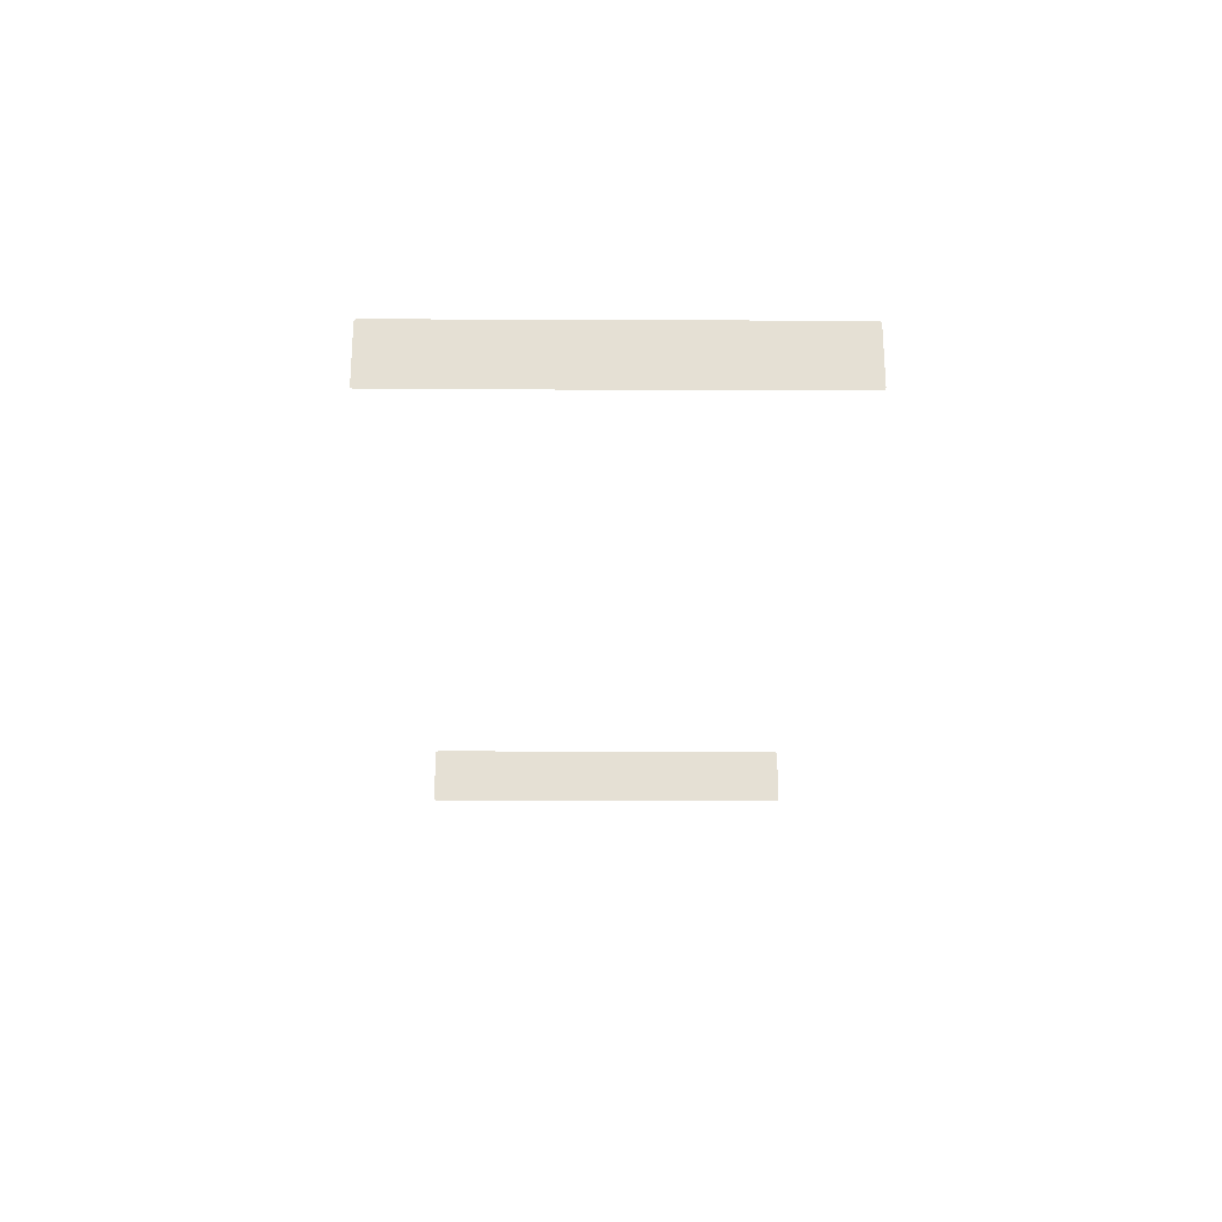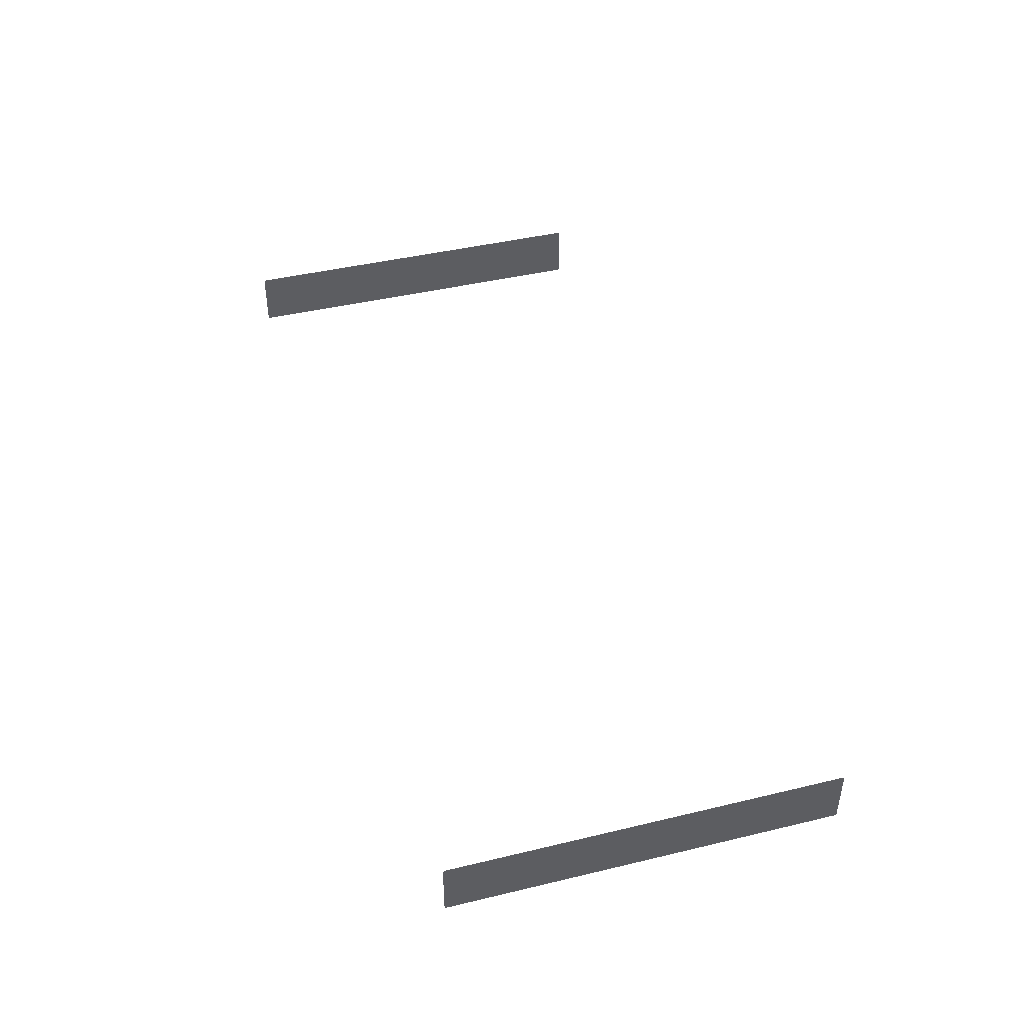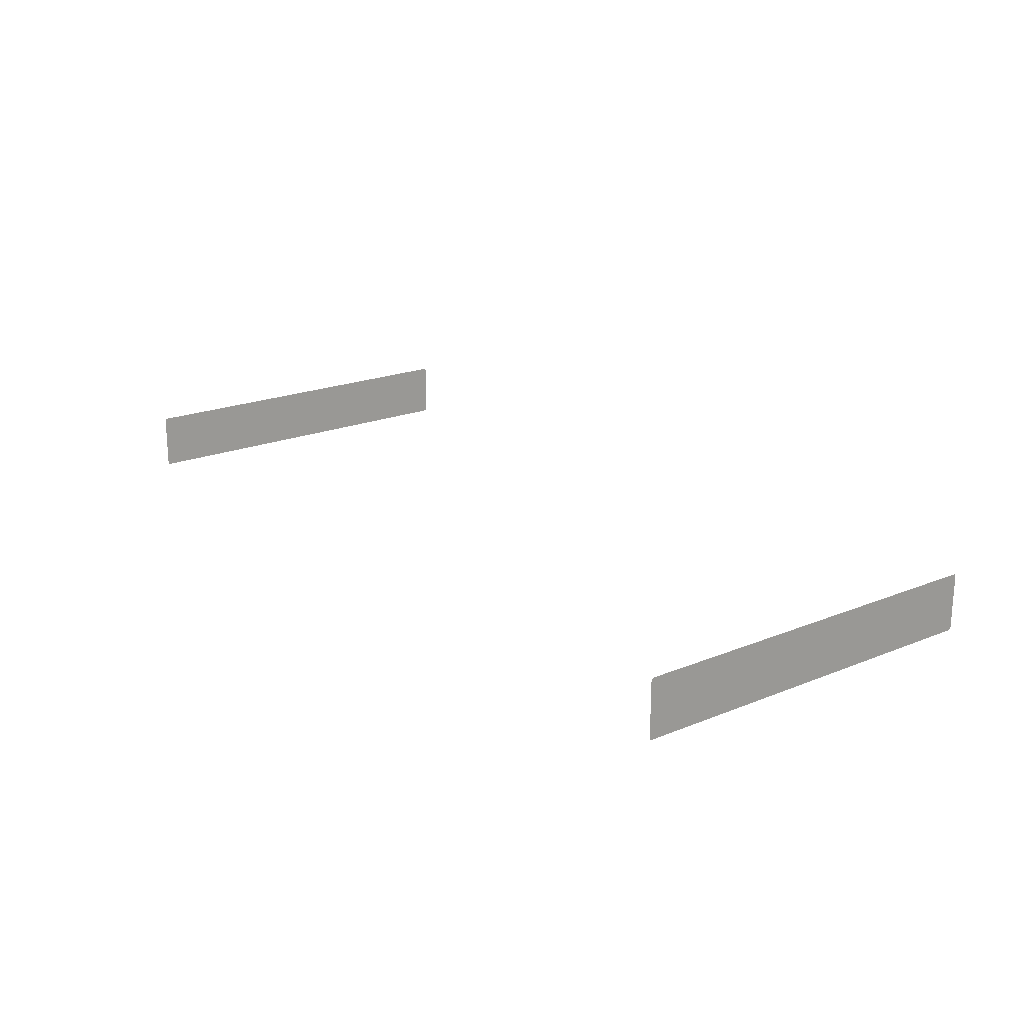
<metadata>
{"format":"obj","ext":"obj","renderer":"f3d","projection":"perspective","resolution":1024,"background":"white","views":[{"elev":-24.1,"azim":89.6,"up":"+Y"},{"elev":44.1,"azim":-105.6,"up":"+Y"},{"elev":20.4,"azim":-126.5,"up":"+Y"}]}
</metadata>
<code>
o Olli_Sign
v  31.27 75.38 12.78
v  31.27 75.45 12.78
v  31.27 75.43 12.83
v  31.27 75.38 12.85
v  31.27 71.53 3.544
v  31.27 71.53 -3.772
v  31.27 71.64 -3.772
v  31.27 71.64 3.544
v  31.27 71.53 10.86
v  31.27 71.64 10.86
v  31.27 71.64 12.78
v  31.27 71.53 12.8
v  31.27 71.66 12.83
v  31.27 71.58 12.91
v  31.27 71.69 12.96
v  31.27 71.71 12.85
v  31.27 73.54 12.96
v  31.27 73.54 12.85
v  31.27 75.4 12.96
v  31.27 75.51 12.91
v  31.27 75.56 12.8
v  31.27 75.56 10.83
v  31.27 75.45 10.83
v  31.27 75.56 3.517
v  31.27 75.45 3.517
v  31.27 75.56 -3.802
v  31.27 75.45 -3.802
v  31.27 75.56 -11.12
v  31.27 75.45 -11.12
v  31.27 75.45 -13.34
v  31.27 75.56 -13.37
v  31.27 75.43 -13.39
v  31.27 75.51 -13.48
v  31.27 75.4 -13.53
v  31.27 75.38 -13.42
v  31.27 73.54 -13.53
v  31.27 73.54 -13.42
v  31.27 71.71 -13.42
v  31.27 71.69 -13.53
v  31.27 71.66 -13.39
v  31.27 71.58 -13.48
v  31.27 71.53 -13.37
v  31.27 71.64 -13.34
v  31.27 71.53 -11.09
v  31.27 71.64 -11.09
v  31.27 75.38 -3.801
v  31.27 75.38 3.517
v  31.27 75.38 10.84
v  31.27 75.38 -11.12
v  31.27 75.38 -13.34
v  31.27 71.71 -13.34
v  31.27 71.71 -11.09
v  31.27 71.71 -3.773
v  31.27 71.71 3.543
v  31.27 71.71 10.86
v  31.27 71.71 12.78
v  31.27 73.54 12.78
v  31.27 73.54 3.53
v  31.27 73.54 10.85
v  31.27 73.54 -3.787
v  31.27 73.54 -11.1
v  31.27 73.54 -13.34
v  -31.2 75.38 -13.07
v  -31.2 75.45 -13.07
v  -31.2 75.43 -13.12
v  -31.2 75.38 -13.14
v  -31.2 71.53 -3.836
v  -31.2 71.53 3.479
v  -31.2 71.64 3.479
v  -31.2 71.64 -3.836
v  -31.2 71.53 -11.15
v  -31.2 71.64 -11.15
v  -31.2 71.64 -13.07
v  -31.2 71.53 -13.09
v  -31.2 71.66 -13.12
v  -31.2 71.58 -13.21
v  -31.2 71.69 -13.25
v  -31.2 71.71 -13.14
v  -31.2 73.54 -13.25
v  -31.2 73.54 -13.14
v  -31.2 75.4 -13.25
v  -31.2 75.51 -13.21
v  -31.2 75.56 -13.09
v  -31.2 75.56 -11.13
v  -31.2 75.45 -11.13
v  -31.2 75.56 -3.809
v  -31.2 75.45 -3.809
v  -31.2 75.56 3.509
v  -31.2 75.45 3.509
v  -31.2 75.56 10.83
v  -31.2 75.45 10.83
v  -31.2 75.45 13.05
v  -31.2 75.56 13.07
v  -31.2 75.43 13.1
v  -31.2 75.51 13.19
v  -31.2 75.4 13.23
v  -31.2 75.38 13.12
v  -31.2 73.54 13.23
v  -31.2 73.54 13.12
v  -31.2 71.71 13.12
v  -31.2 71.69 13.23
v  -31.2 71.66 13.1
v  -31.2 71.58 13.19
v  -31.2 71.53 13.07
v  -31.2 71.64 13.05
v  -31.2 71.53 10.79
v  -31.2 71.64 10.79
v  -31.2 75.38 3.508
v  -31.2 75.38 -3.81
v  -31.2 75.38 -11.13
v  -31.2 75.38 10.83
v  -31.2 75.38 13.05
v  -31.2 71.71 13.05
v  -31.2 71.71 10.8
v  -31.2 71.71 3.48
v  -31.2 71.71 -3.836
v  -31.2 71.71 -11.15
v  -31.2 71.71 -13.07
v  -31.2 73.54 -13.07
v  -31.2 73.54 -3.823
v  -31.2 73.54 -11.14
v  -31.2 73.54 3.494
v  -31.2 73.54 10.81
v  -31.2 73.54 13.05
f 1 2 3 4
f 5 6 7 8
f 9 5 8 10
f 11 12 9 10
f 13 14 12 11
f 15 14 13 16
f 17 15 16 18
f 4 19 17 18
f 3 20 19 4
f 21 20 3 2
f 22 21 2 23
f 24 22 23 25
f 26 24 25 27
f 28 26 27 29
f 30 31 28 29
f 32 33 31 30
f 34 33 32 35
f 36 34 35 37
f 38 39 36 37
f 40 41 39 38
f 42 41 40 43
f 44 42 43 45
f 6 44 45 7
f 46 27 25 47
f 25 23 48 47
f 49 29 27 46
f 50 35 32 30
f 51 43 40 38
f 7 45 52 53
f 8 7 53 54
f 10 8 54 55
f 56 16 13 11
f 57 18 16 56
f 58 59 55 54
f 60 58 54 53
f 61 60 53 52
f 38 37 62 51
f 52 45 43 51
f 61 52 51 62
f 30 29 49 50
f 62 37 35 50
f 61 62 50 49
f 60 61 49 46
f 58 60 46 47
f 59 58 47 48
f 4 18 57 1
f 48 23 2 1
f 59 48 1 57
f 55 59 57 56
f 10 55 56 11
f 63 64 65 66
f 67 68 69 70
f 71 67 70 72
f 73 74 71 72
f 75 76 74 73
f 77 76 75 78
f 79 77 78 80
f 66 81 79 80
f 65 82 81 66
f 83 82 65 64
f 84 83 64 85
f 86 84 85 87
f 88 86 87 89
f 90 88 89 91
f 92 93 90 91
f 94 95 93 92
f 96 95 94 97
f 98 96 97 99
f 100 101 98 99
f 102 103 101 100
f 104 103 102 105
f 106 104 105 107
f 68 106 107 69
f 108 89 87 109
f 87 85 110 109
f 111 91 89 108
f 112 97 94 92
f 113 105 102 100
f 69 107 114 115
f 70 69 115 116
f 72 70 116 117
f 118 78 75 73
f 119 80 78 118
f 120 121 117 116
f 122 120 116 115
f 123 122 115 114
f 100 99 124 113
f 114 107 105 113
f 123 114 113 124
f 92 91 111 112
f 124 99 97 112
f 123 124 112 111
f 122 123 111 108
f 120 122 108 109
f 121 120 109 110
f 66 80 119 63
f 110 85 64 63
f 121 110 63 119
f 117 121 119 118
f 72 117 118 73

</code>
